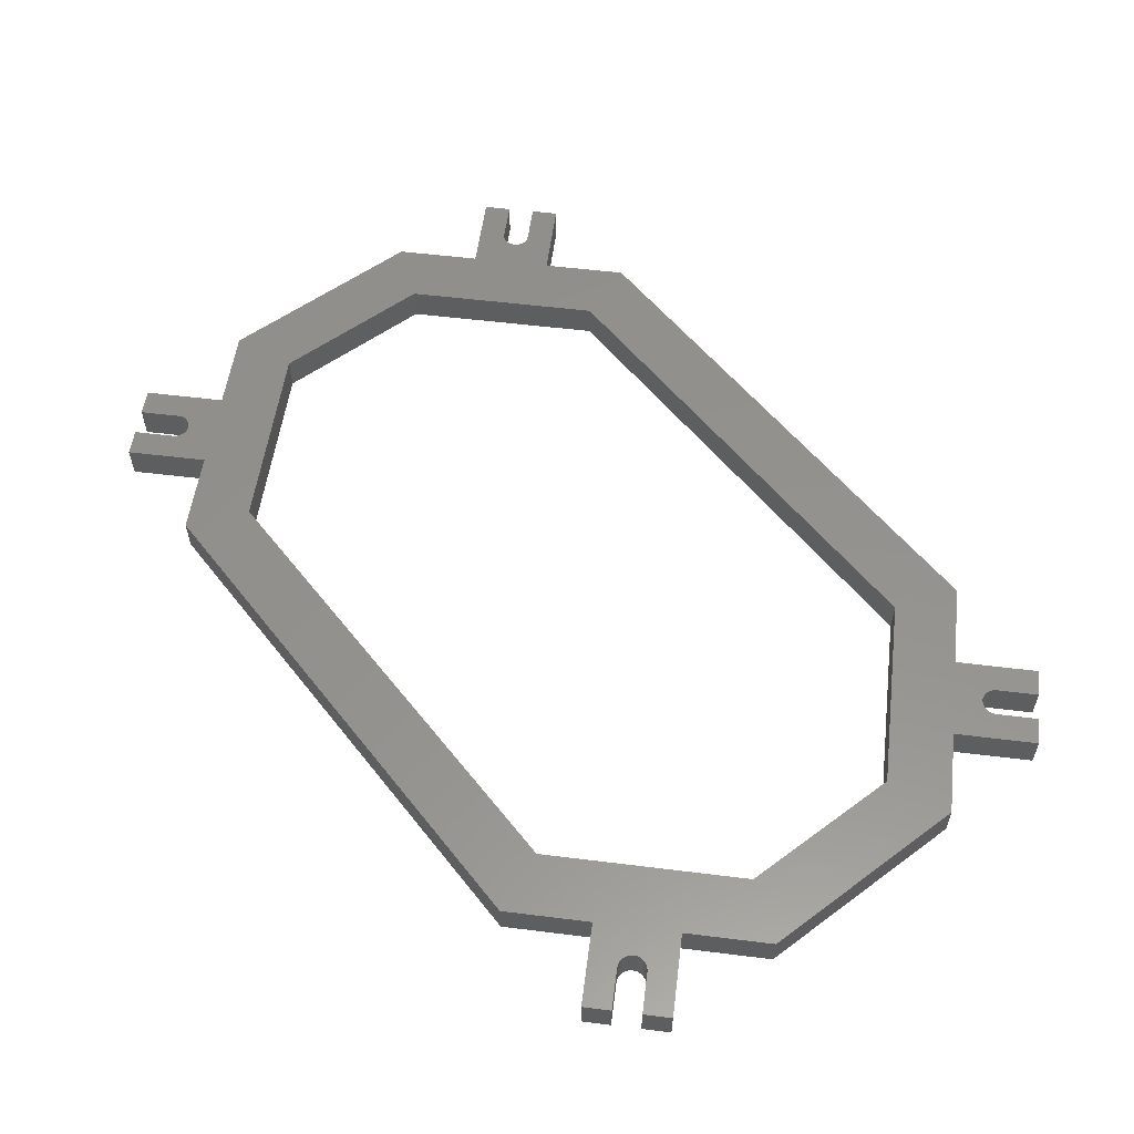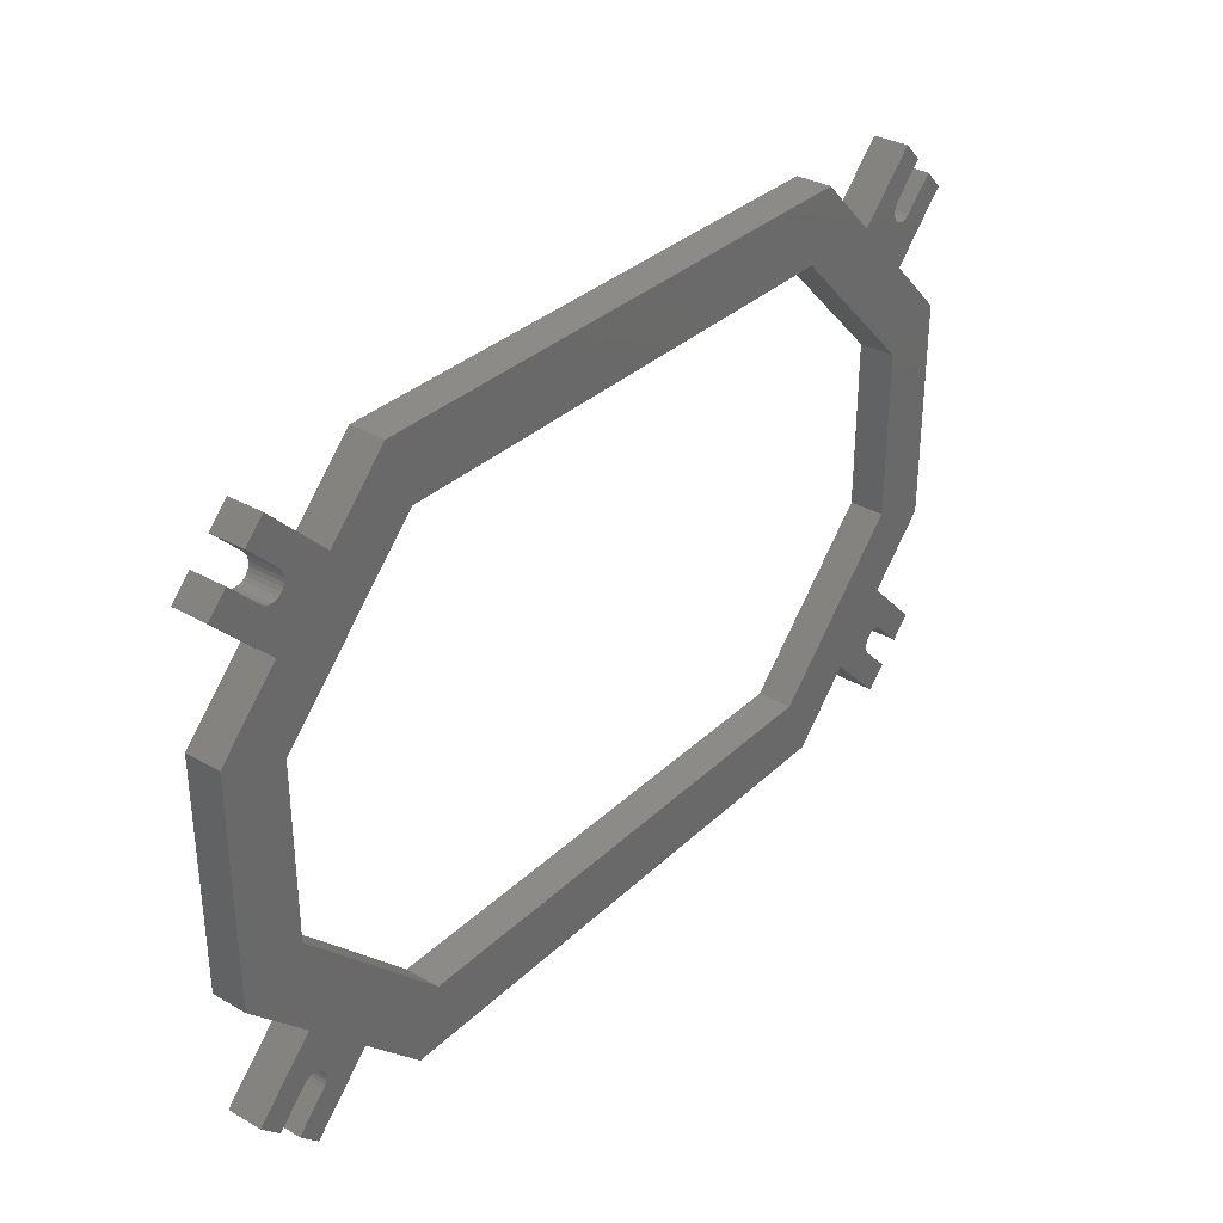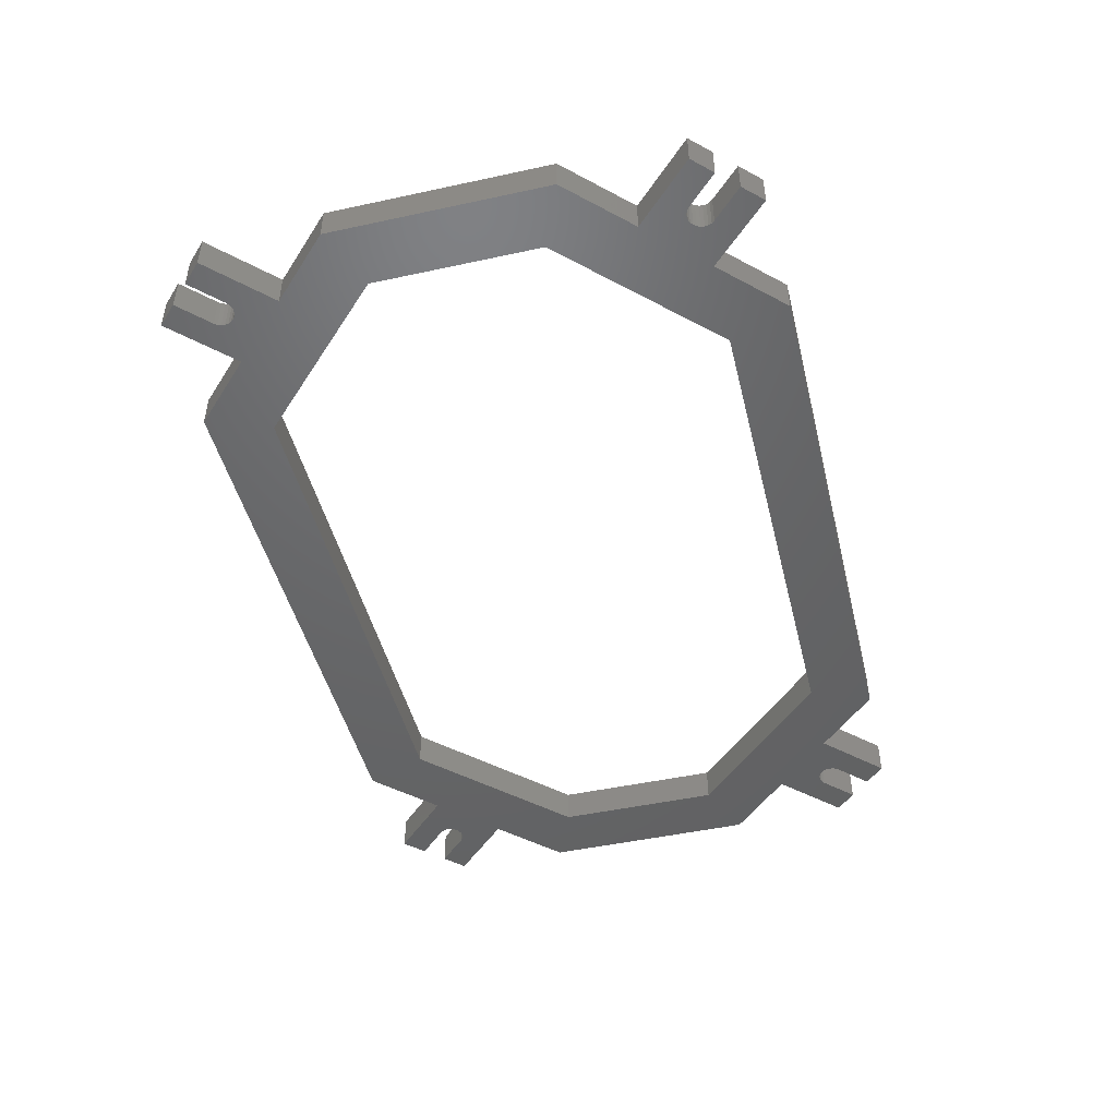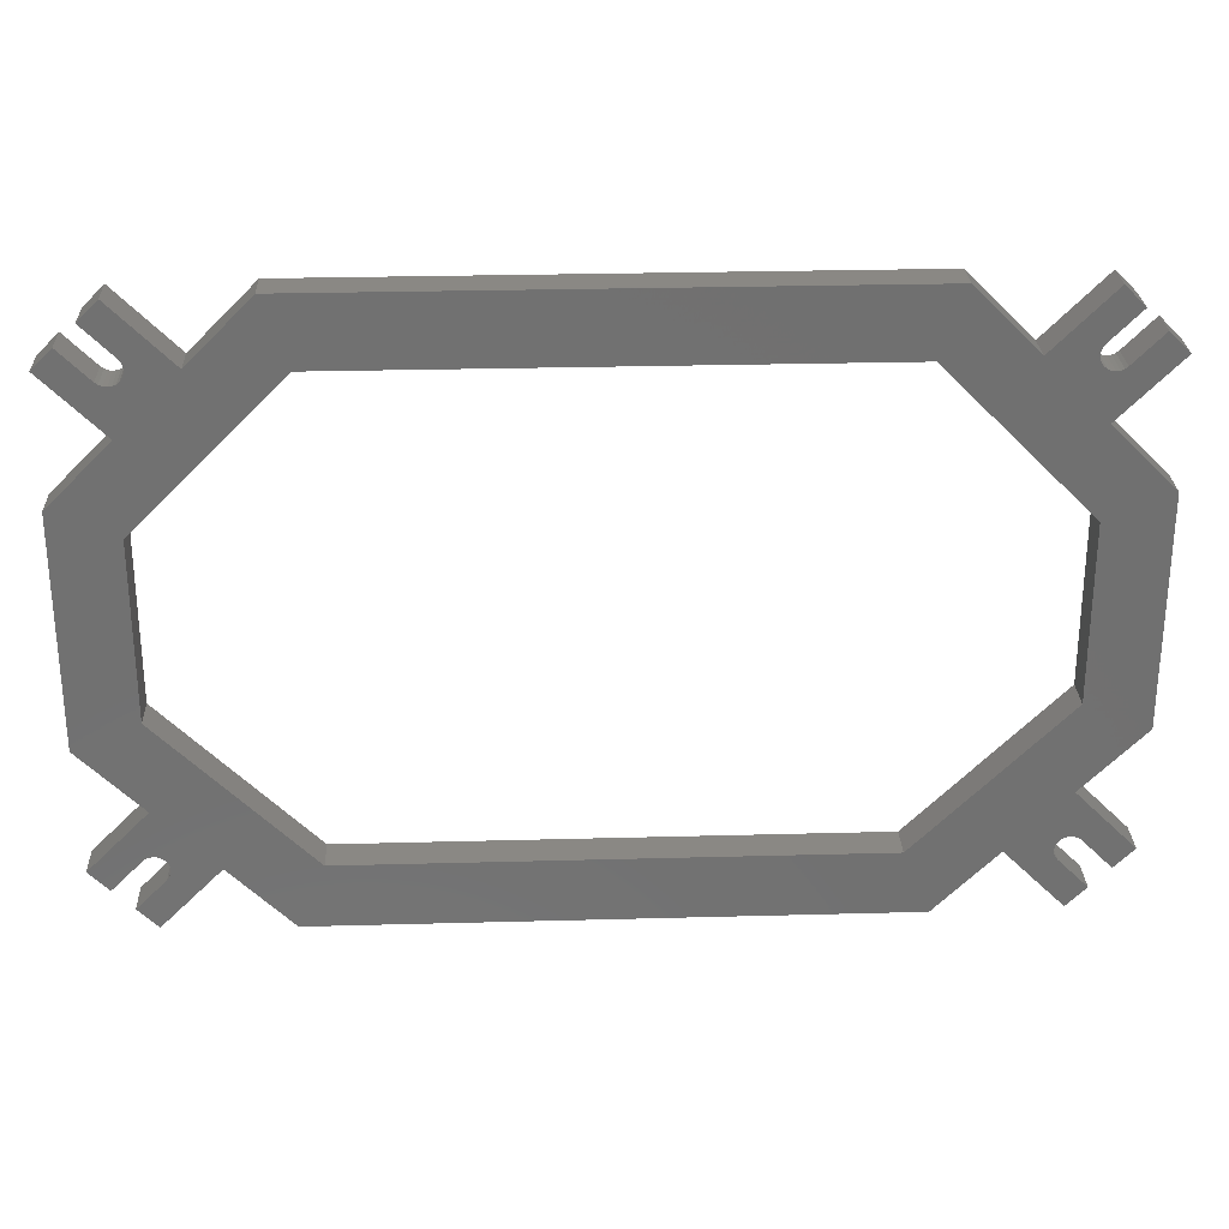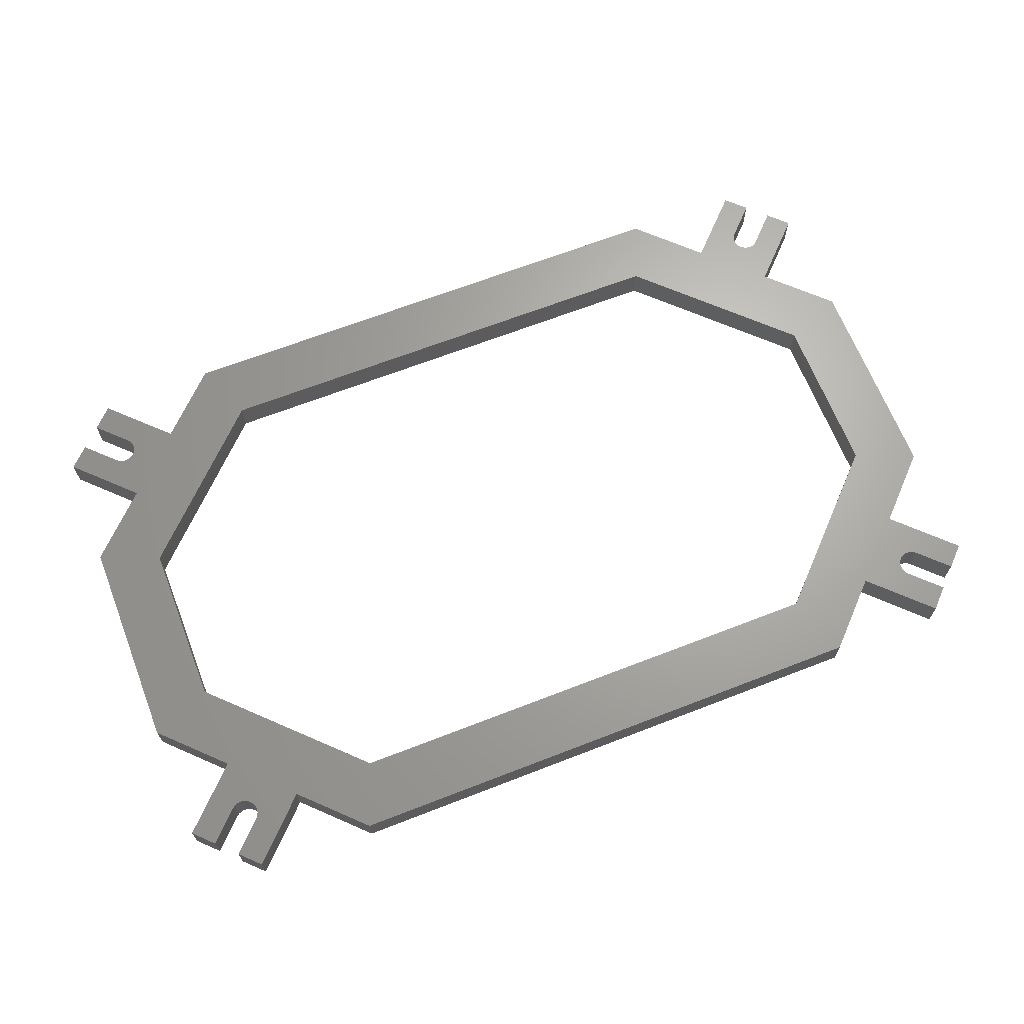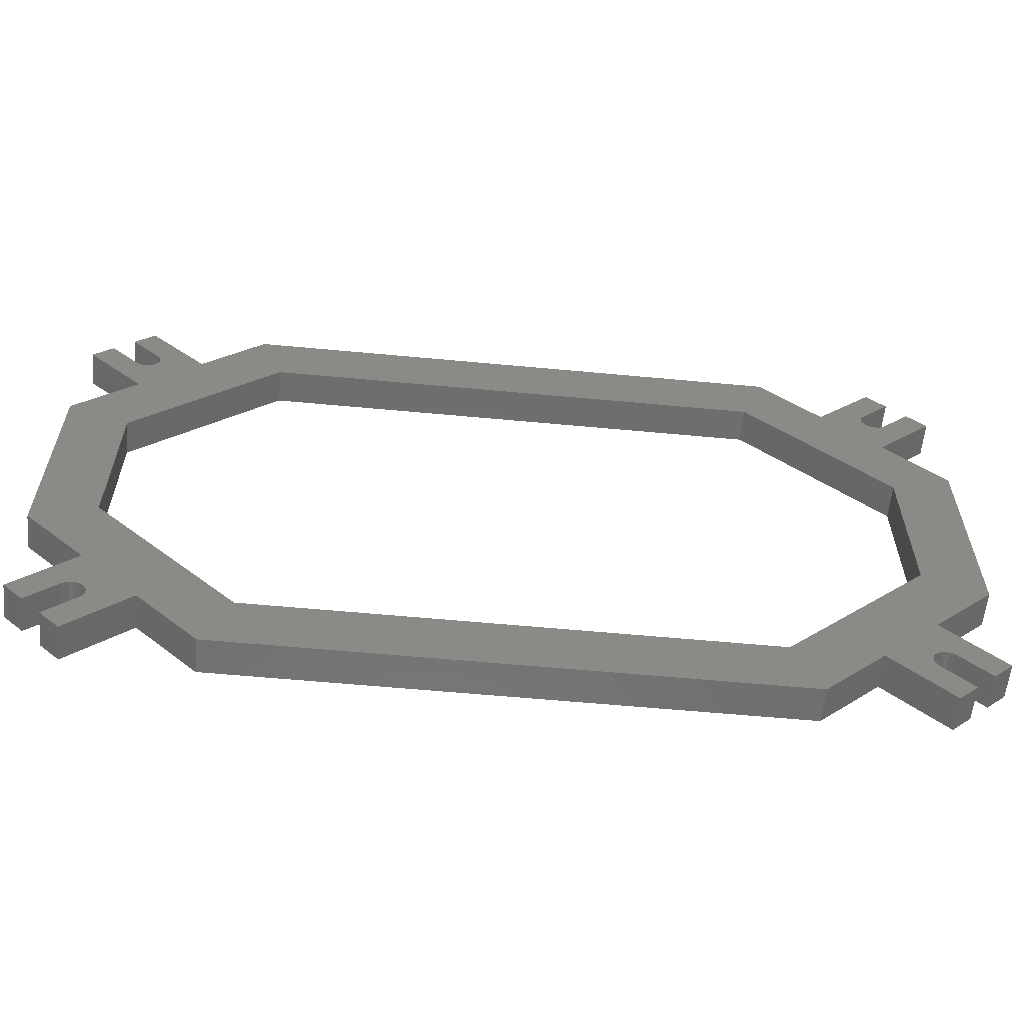
<metadata>
{"format":"stl","ext":"stl","renderer":"f3d","projection":"perspective","resolution":1024,"background":"white","views":[{"elev":55.7,"azim":52.4,"up":"+Z"},{"elev":33.1,"azim":-51.9,"up":"+Y"},{"elev":-47.2,"azim":-76.2,"up":"+Z"},{"elev":27.2,"azim":177.6,"up":"+Y"},{"elev":66.5,"azim":158.7,"up":"+Z"},{"elev":-59.5,"azim":174.5,"up":"+Y"}]}
</metadata>
<code>
# stl→obj: 184 verts, 368 faces
v 36.31 -22.7 -367
v 45.15 -13.86 -367
v 36.31 -22.7 -362
v 45.15 -13.86 -362
v 53.64 -22.34 -367
v 53.64 -22.34 -362
v 56.47 -19.51 -367
v 56.47 -19.51 -362
v 52.22 -15.27 -367
v 52.22 -15.27 -362
v 51.91 -14.86 -362
v 51.91 -14.86 -367
v 51.71 -14.37 -362
v 51.71 -14.37 -367
v 51.64 -13.86 -362
v 51.64 -13.86 -367
v 51.71 -13.34 -362
v 51.71 -13.34 -367
v 51.91 -12.86 -362
v 51.91 -12.86 -367
v 52.22 -12.44 -362
v 52.22 -12.44 -367
v 52.64 -12.12 -362
v 52.64 -12.12 -367
v 53.12 -11.92 -362
v 53.12 -11.92 -367
v 53.64 -11.86 -362
v 53.64 -11.86 -367
v 54.16 -11.92 -362
v 54.16 -11.92 -367
v 54.64 -12.12 -362
v 54.64 -12.12 -367
v 55.05 -12.44 -362
v 55.05 -12.44 -367
v 59.3 -16.69 -367
v 59.3 -16.69 -362
v 62.12 -13.86 -367
v 62.12 -13.86 -362
v 53.64 -5.371 -367
v 53.64 -5.371 -362
v 62.48 3.467 -367
v 62.48 3.467 -362
v 62.48 35.47 -367
v 62.48 35.47 -362
v 53.64 44.31 -367
v 53.64 44.31 -362
v 62.12 52.79 -367
v 62.12 52.79 -362
v 59.3 55.62 -367
v 59.3 55.62 -362
v 55.05 51.38 -367
v 55.05 51.38 -362
v 54.64 51.06 -362
v 54.64 51.06 -367
v 54.16 50.86 -362
v 54.16 50.86 -367
v 53.64 50.79 -362
v 53.64 50.79 -367
v 53.12 50.86 -362
v 53.12 50.86 -367
v 52.64 51.06 -362
v 52.64 51.06 -367
v 52.22 51.38 -362
v 52.22 51.38 -367
v 51.91 51.79 -362
v 51.91 51.79 -367
v 51.71 52.27 -362
v 51.71 52.27 -367
v 51.64 52.79 -362
v 51.64 52.79 -367
v 51.71 53.31 -362
v 51.71 53.31 -367
v 51.91 53.79 -362
v 51.91 53.79 -367
v 52.22 54.21 -362
v 52.22 54.21 -367
v 56.47 58.45 -367
v 56.47 58.45 -362
v 53.64 61.28 -367
v 53.64 61.28 -362
v 45.15 52.79 -367
v 45.15 52.79 -362
v 36.31 61.63 -367
v 36.31 61.63 -362
v 32.91 52.3 -367
v 53.48 31.74 -367
v 32.91 52.3 -362
v 53.48 31.74 -362
v 53.48 7.195 -367
v 53.48 7.195 -362
v 32.59 -13.7 -367
v 32.59 -13.7 -362
v -43.69 -22.7 -367
v -43.69 -22.7 -362
v -52.52 -13.86 -367
v -52.52 -13.86 -362
v -61.01 -22.34 -367
v -61.01 -22.34 -362
v -63.84 -19.51 -367
v -63.84 -19.51 -362
v -59.6 -15.27 -367
v -59.6 -15.27 -362
v -62.42 -12.44 -362
v -62.42 -12.44 -367
v -62.01 -12.12 -362
v -62.01 -12.12 -367
v -61.53 -11.92 -362
v -61.53 -11.92 -367
v -61.01 -11.86 -362
v -61.01 -11.86 -367
v -60.49 -11.92 -362
v -60.49 -11.92 -367
v -60.01 -12.12 -362
v -60.01 -12.12 -367
v -59.6 -12.44 -362
v -59.6 -12.44 -367
v -59.28 -12.86 -362
v -59.28 -12.86 -367
v -59.08 -13.34 -362
v -59.08 -13.34 -367
v -59.01 -13.86 -362
v -59.01 -13.86 -367
v -59.08 -14.37 -362
v -59.08 -14.37 -367
v -59.28 -14.86 -362
v -59.28 -14.86 -367
v -66.67 -16.69 -367
v -66.67 -16.69 -362
v -69.49 -13.86 -367
v -69.49 -13.86 -362
v -61.01 -5.371 -367
v -61.01 -5.371 -362
v -69.85 3.467 -367
v -69.85 3.467 -362
v -69.85 35.47 -367
v -69.85 35.47 -362
v -61.01 44.31 -367
v -61.01 44.31 -362
v -69.49 52.79 -367
v -69.49 52.79 -362
v -66.67 55.62 -367
v -66.67 55.62 -362
v -62.42 51.38 -367
v -62.42 51.38 -362
v -59.6 54.21 -362
v -59.6 54.21 -367
v -59.28 53.79 -362
v -59.28 53.79 -367
v -59.08 53.31 -362
v -59.08 53.31 -367
v -59.01 52.79 -362
v -59.01 52.79 -367
v -59.08 52.27 -362
v -59.08 52.27 -367
v -59.28 51.79 -362
v -59.28 51.79 -367
v -59.6 51.38 -362
v -59.6 51.38 -367
v -60.01 51.06 -362
v -60.01 51.06 -367
v -60.49 50.86 -362
v -60.49 50.86 -367
v -61.01 50.79 -362
v -61.01 50.79 -367
v -61.53 50.86 -362
v -61.53 50.86 -367
v -62.01 51.06 -362
v -62.01 51.06 -367
v -63.84 58.45 -367
v -63.84 58.45 -362
v -61.01 61.28 -367
v -61.01 61.28 -362
v -52.52 52.79 -367
v -52.52 52.79 -362
v -43.69 61.63 -367
v -43.69 61.63 -362
v -40.28 52.3 -367
v -40.28 52.3 -362
v -60.85 31.74 -367
v -60.85 31.74 -362
v -60.85 7.195 -367
v -60.85 7.195 -362
v -39.96 -13.7 -367
v -39.96 -13.7 -362
f 1 2 3
f 3 2 4
f 2 5 4
f 4 5 6
f 5 7 6
f 6 7 8
f 7 9 8
f 8 9 10
f 10 9 11
f 11 9 12
f 11 12 13
f 13 12 14
f 13 14 15
f 15 14 16
f 15 16 17
f 17 16 18
f 17 18 19
f 19 18 20
f 19 20 21
f 21 20 22
f 21 22 23
f 23 22 24
f 23 24 25
f 25 24 26
f 25 26 27
f 27 26 28
f 27 28 29
f 29 28 30
f 29 30 31
f 31 30 32
f 31 32 33
f 33 32 34
f 34 35 33
f 33 35 36
f 35 37 36
f 36 37 38
f 37 39 38
f 38 39 40
f 39 41 40
f 40 41 42
f 41 43 42
f 42 43 44
f 43 45 44
f 44 45 46
f 45 47 46
f 46 47 48
f 47 49 48
f 48 49 50
f 49 51 50
f 50 51 52
f 52 51 53
f 53 51 54
f 53 54 55
f 55 54 56
f 55 56 57
f 57 56 58
f 57 58 59
f 59 58 60
f 59 60 61
f 61 60 62
f 61 62 63
f 63 62 64
f 63 64 65
f 65 64 66
f 65 66 67
f 67 66 68
f 67 68 69
f 69 68 70
f 69 70 71
f 71 70 72
f 71 72 73
f 73 72 74
f 73 74 75
f 75 74 76
f 76 77 75
f 75 77 78
f 77 79 78
f 78 79 80
f 79 81 80
f 80 81 82
f 81 83 82
f 82 83 84
f 85 86 87
f 87 86 88
f 86 89 88
f 88 89 90
f 89 91 90
f 90 91 92
f 93 1 94
f 94 1 3
f 95 93 96
f 96 93 94
f 97 95 98
f 98 95 96
f 99 97 100
f 100 97 98
f 101 99 102
f 102 99 100
f 103 104 105
f 105 104 106
f 105 106 107
f 107 106 108
f 107 108 109
f 109 108 110
f 109 110 111
f 111 110 112
f 111 112 113
f 113 112 114
f 113 114 115
f 115 114 116
f 115 116 117
f 117 116 118
f 117 118 119
f 119 118 120
f 119 120 121
f 121 120 122
f 121 122 123
f 123 122 124
f 123 124 125
f 125 124 126
f 125 126 102
f 102 126 101
f 127 104 128
f 128 104 103
f 129 127 130
f 130 127 128
f 131 129 132
f 132 129 130
f 133 131 134
f 134 131 132
f 135 133 136
f 136 133 134
f 137 135 138
f 138 135 136
f 139 137 140
f 140 137 138
f 141 139 142
f 142 139 140
f 143 141 144
f 144 141 142
f 145 146 147
f 147 146 148
f 147 148 149
f 149 148 150
f 149 150 151
f 151 150 152
f 151 152 153
f 153 152 154
f 153 154 155
f 155 154 156
f 155 156 157
f 157 156 158
f 157 158 159
f 159 158 160
f 159 160 161
f 161 160 162
f 161 162 163
f 163 162 164
f 163 164 165
f 165 164 166
f 165 166 167
f 167 166 168
f 167 168 144
f 144 168 143
f 169 146 170
f 170 146 145
f 171 169 172
f 172 169 170
f 173 171 174
f 174 171 172
f 175 173 176
f 176 173 174
f 83 175 84
f 84 175 176
f 177 85 178
f 178 85 87
f 179 177 180
f 180 177 178
f 181 179 182
f 182 179 180
f 183 181 184
f 184 181 182
f 91 183 92
f 92 183 184
f 82 84 87
f 87 84 176
f 87 176 178
f 178 176 174
f 178 174 138
f 138 174 159
f 138 159 161
f 172 145 174
f 174 145 147
f 174 147 149
f 172 170 145
f 149 151 174
f 174 151 153
f 174 153 155
f 155 157 174
f 174 157 159
f 161 163 138
f 138 163 165
f 138 165 167
f 138 167 140
f 140 167 144
f 140 144 142
f 178 138 180
f 180 138 136
f 180 136 182
f 182 136 134
f 182 134 132
f 130 105 132
f 132 105 107
f 132 107 109
f 128 103 130
f 130 103 105
f 109 111 132
f 132 111 113
f 132 113 96
f 96 113 115
f 96 115 117
f 117 119 96
f 96 119 121
f 96 121 123
f 123 125 96
f 96 125 102
f 96 102 98
f 98 102 100
f 132 96 184
f 184 96 94
f 184 94 3
f 184 3 92
f 92 3 4
f 92 4 40
f 40 4 23
f 40 23 25
f 6 10 4
f 4 10 11
f 4 11 13
f 6 8 10
f 13 15 4
f 4 15 17
f 4 17 19
f 19 21 4
f 4 21 23
f 25 27 40
f 40 27 29
f 40 29 31
f 40 31 38
f 38 31 33
f 38 33 36
f 92 40 90
f 90 40 42
f 90 42 44
f 90 44 88
f 88 44 46
f 88 46 87
f 87 46 82
f 48 53 46
f 46 53 55
f 46 55 57
f 50 52 48
f 48 52 53
f 57 59 46
f 46 59 61
f 46 61 82
f 82 61 63
f 82 63 65
f 65 67 82
f 82 67 69
f 82 69 71
f 71 73 82
f 82 73 75
f 82 75 80
f 80 75 78
f 184 182 132
f 177 83 85
f 85 83 81
f 85 81 45
f 45 81 62
f 45 62 60
f 179 137 177
f 177 137 173
f 177 173 175
f 137 179 135
f 135 179 181
f 135 181 133
f 133 181 131
f 131 181 183
f 131 183 95
f 95 183 93
f 93 183 91
f 93 91 1
f 1 91 2
f 2 91 39
f 2 39 24
f 24 39 26
f 26 39 28
f 28 39 30
f 30 39 32
f 32 39 37
f 32 37 34
f 34 37 35
f 91 89 39
f 39 89 41
f 41 89 43
f 43 89 86
f 43 86 45
f 45 86 85
f 175 83 177
f 79 76 81
f 81 76 74
f 81 74 72
f 79 77 76
f 72 70 81
f 81 70 68
f 81 68 66
f 66 64 81
f 81 64 62
f 60 58 45
f 45 58 56
f 45 56 54
f 45 54 47
f 47 54 51
f 47 51 49
f 24 22 2
f 2 22 20
f 2 20 18
f 18 16 2
f 2 16 14
f 2 14 12
f 12 9 2
f 2 9 5
f 5 9 7
f 97 101 95
f 95 101 126
f 95 126 124
f 97 99 101
f 124 122 95
f 95 122 120
f 95 120 118
f 118 116 95
f 95 116 114
f 95 114 131
f 131 114 112
f 131 112 110
f 110 108 131
f 131 108 106
f 131 106 129
f 129 106 104
f 129 104 127
f 139 168 137
f 137 168 166
f 137 166 164
f 141 143 139
f 139 143 168
f 164 162 137
f 137 162 160
f 137 160 173
f 173 160 158
f 173 158 156
f 156 154 173
f 173 154 152
f 173 152 150
f 150 148 173
f 173 148 146
f 173 146 171
f 171 146 169

</code>
